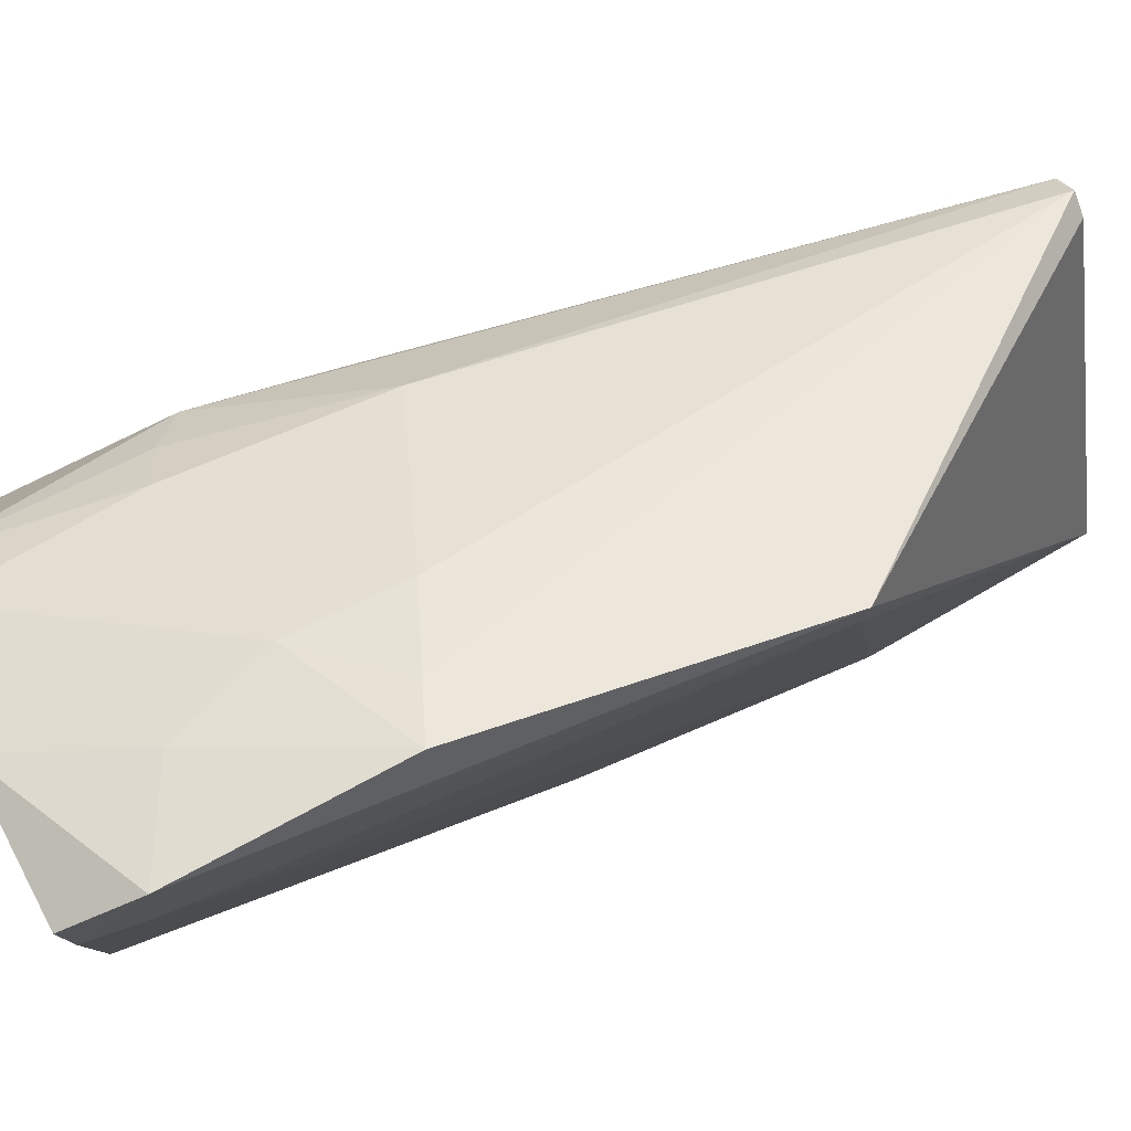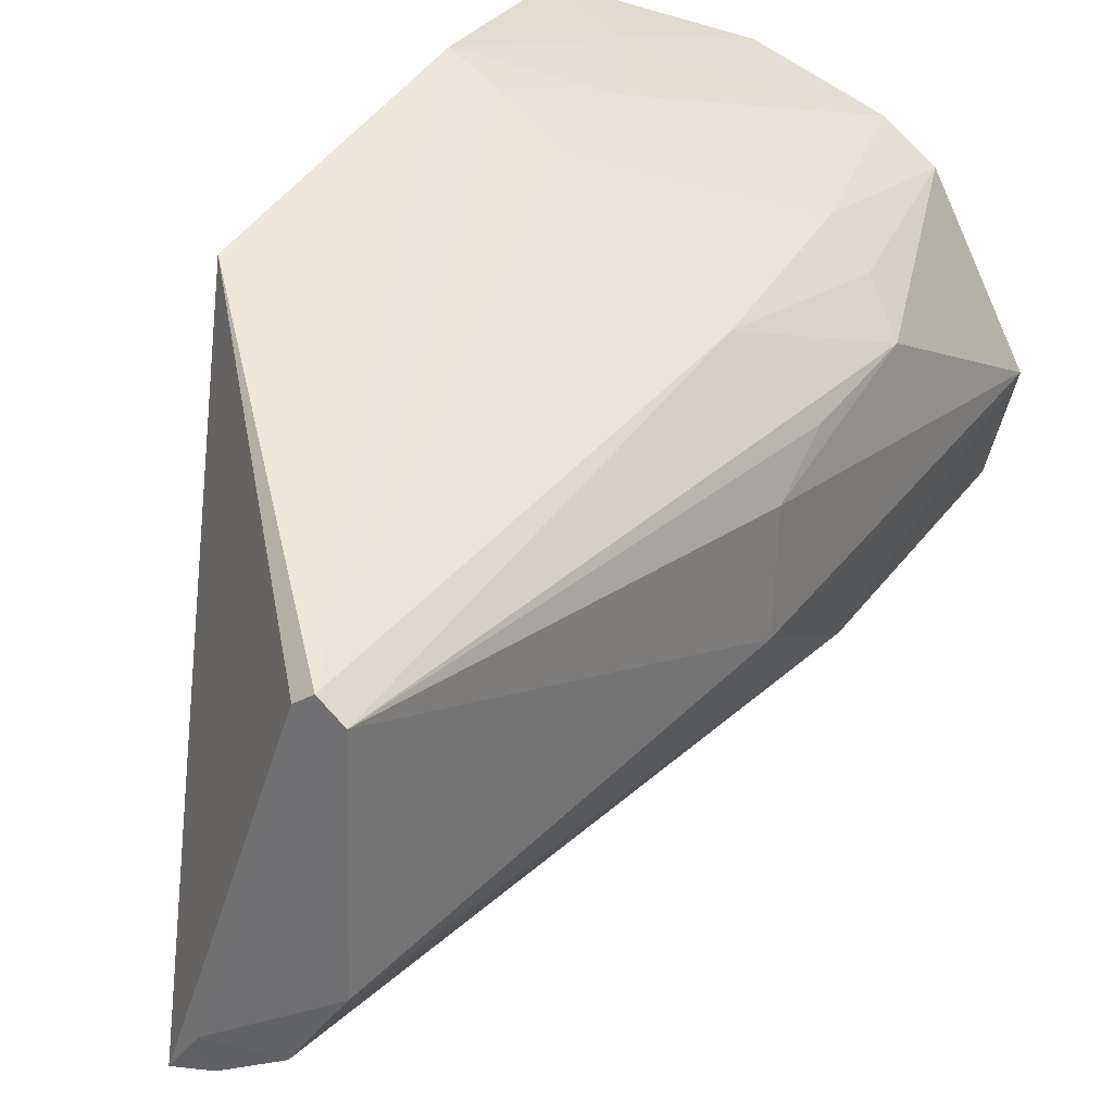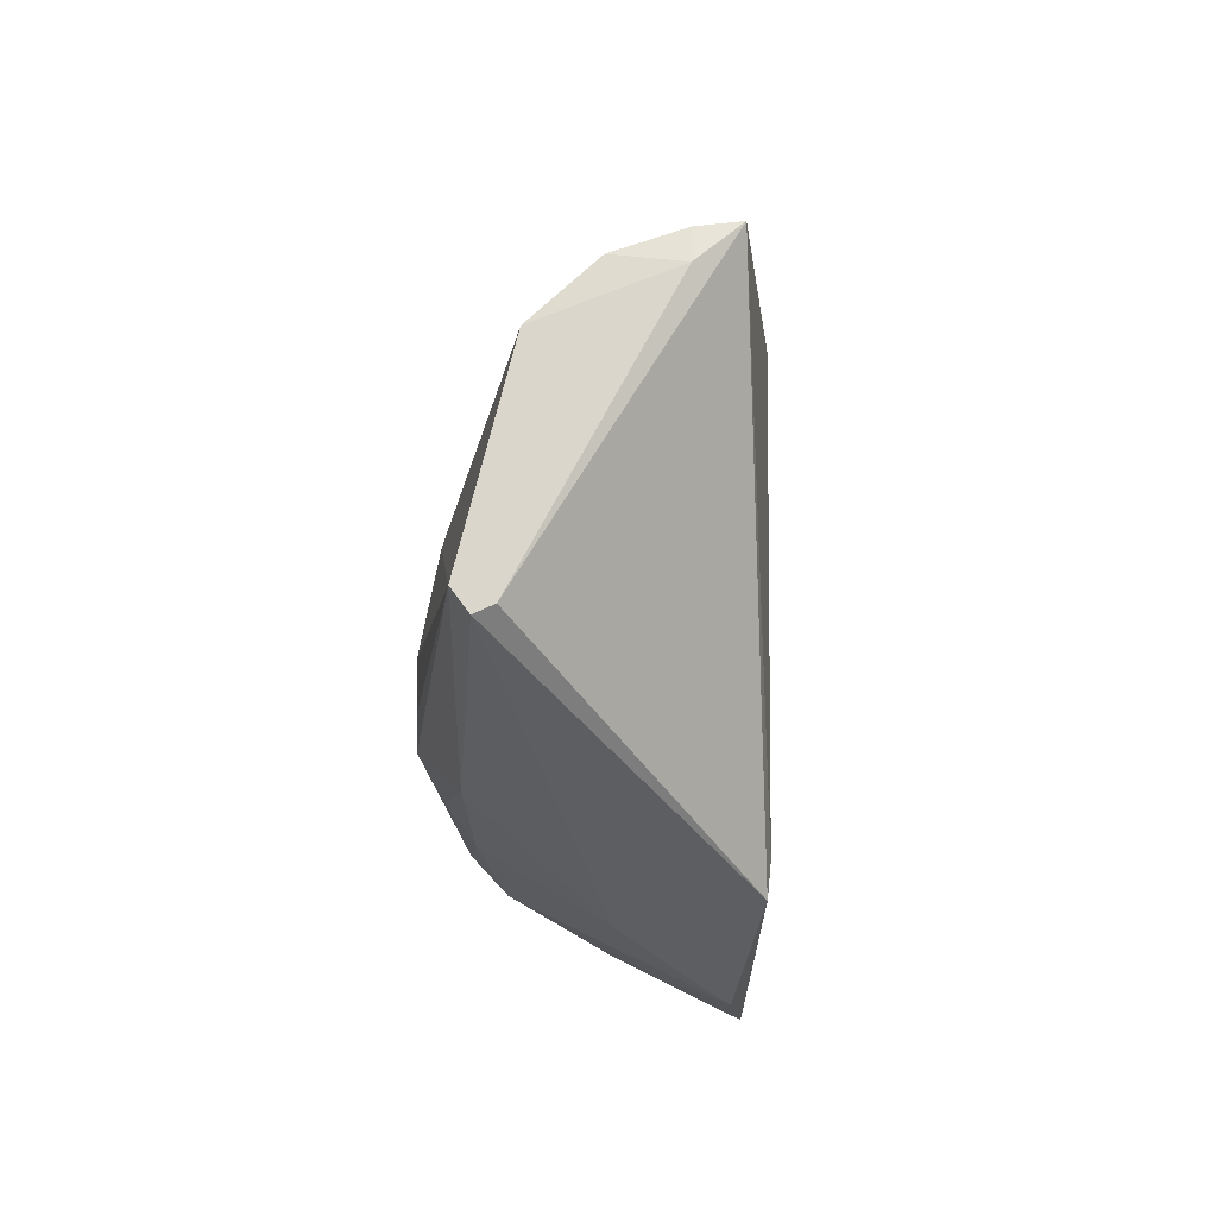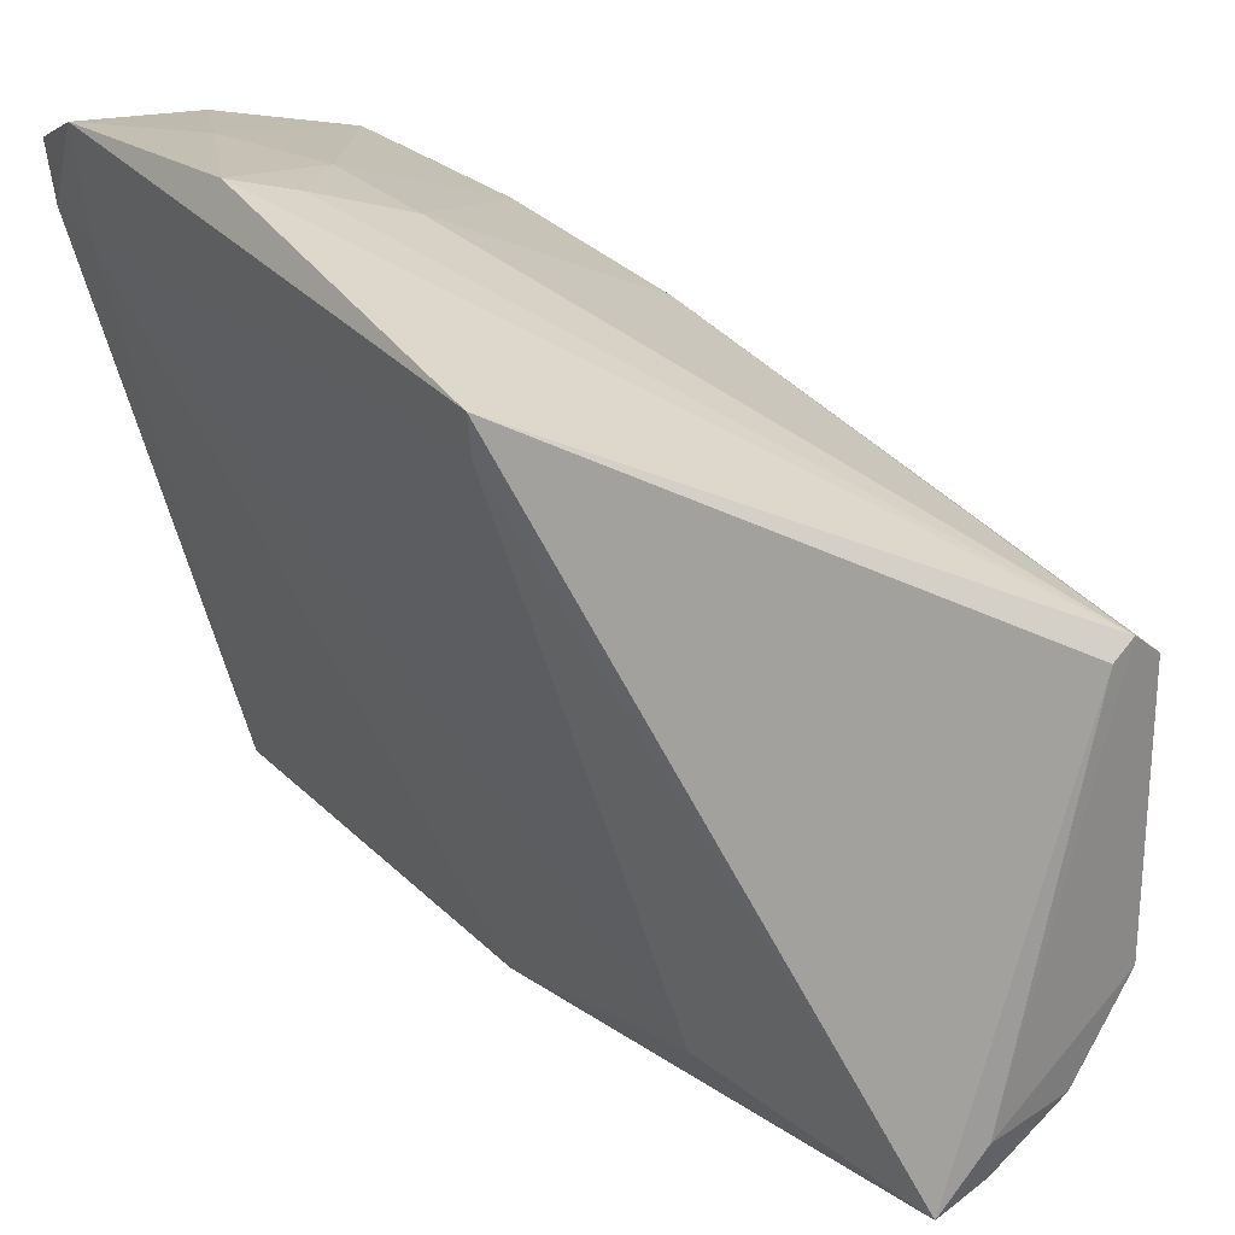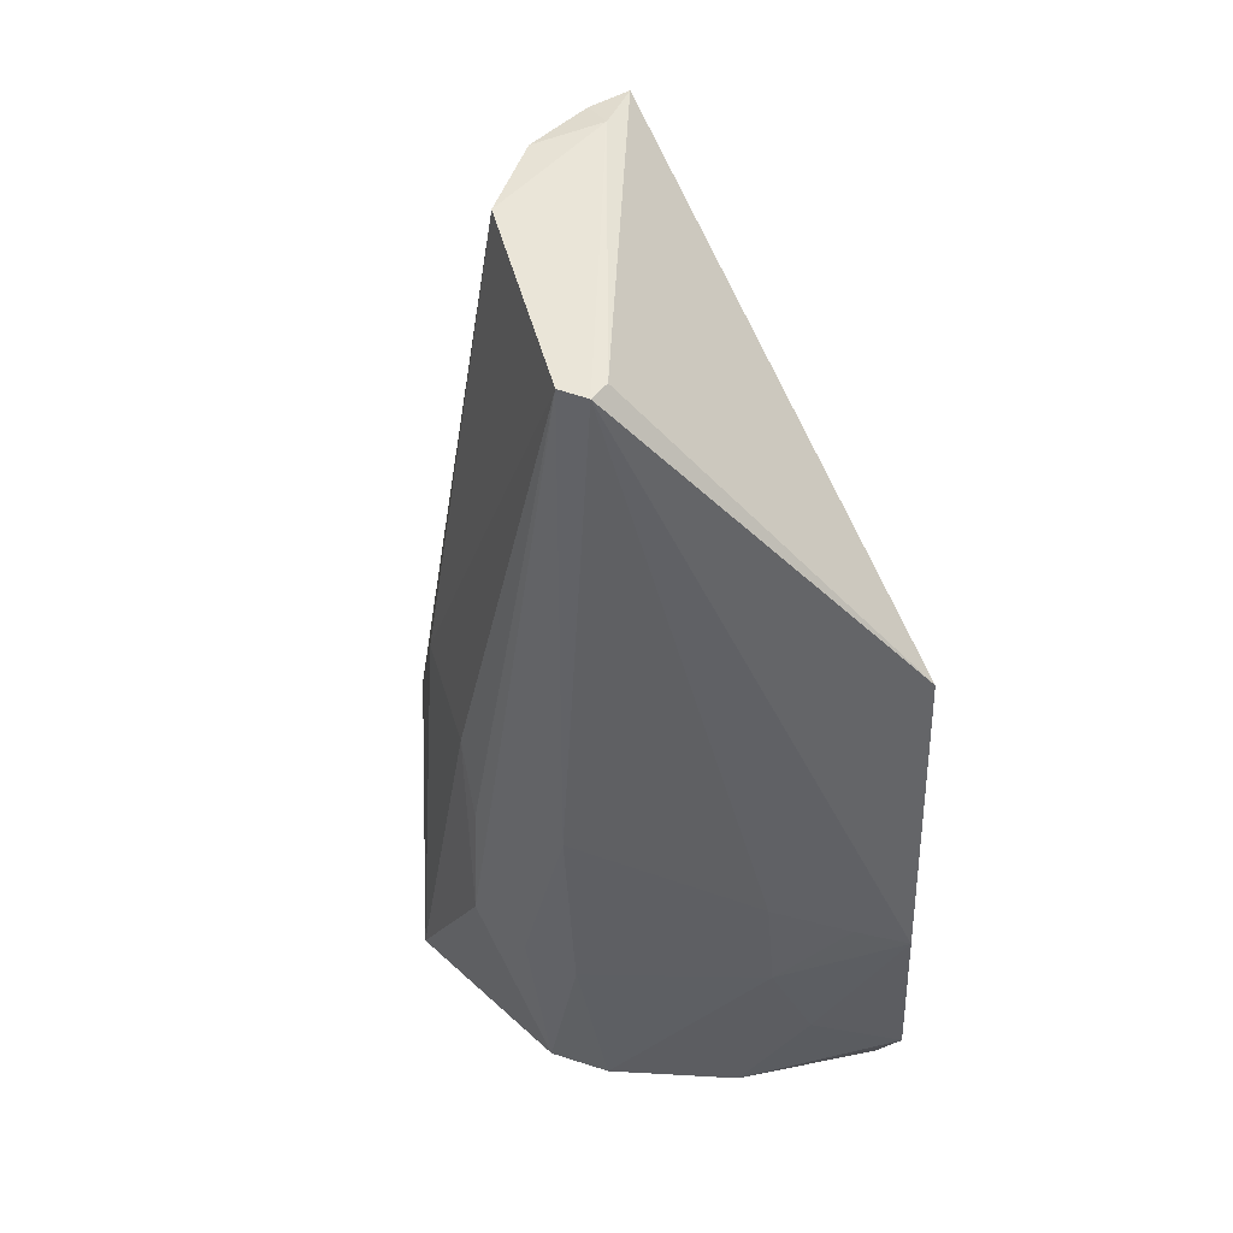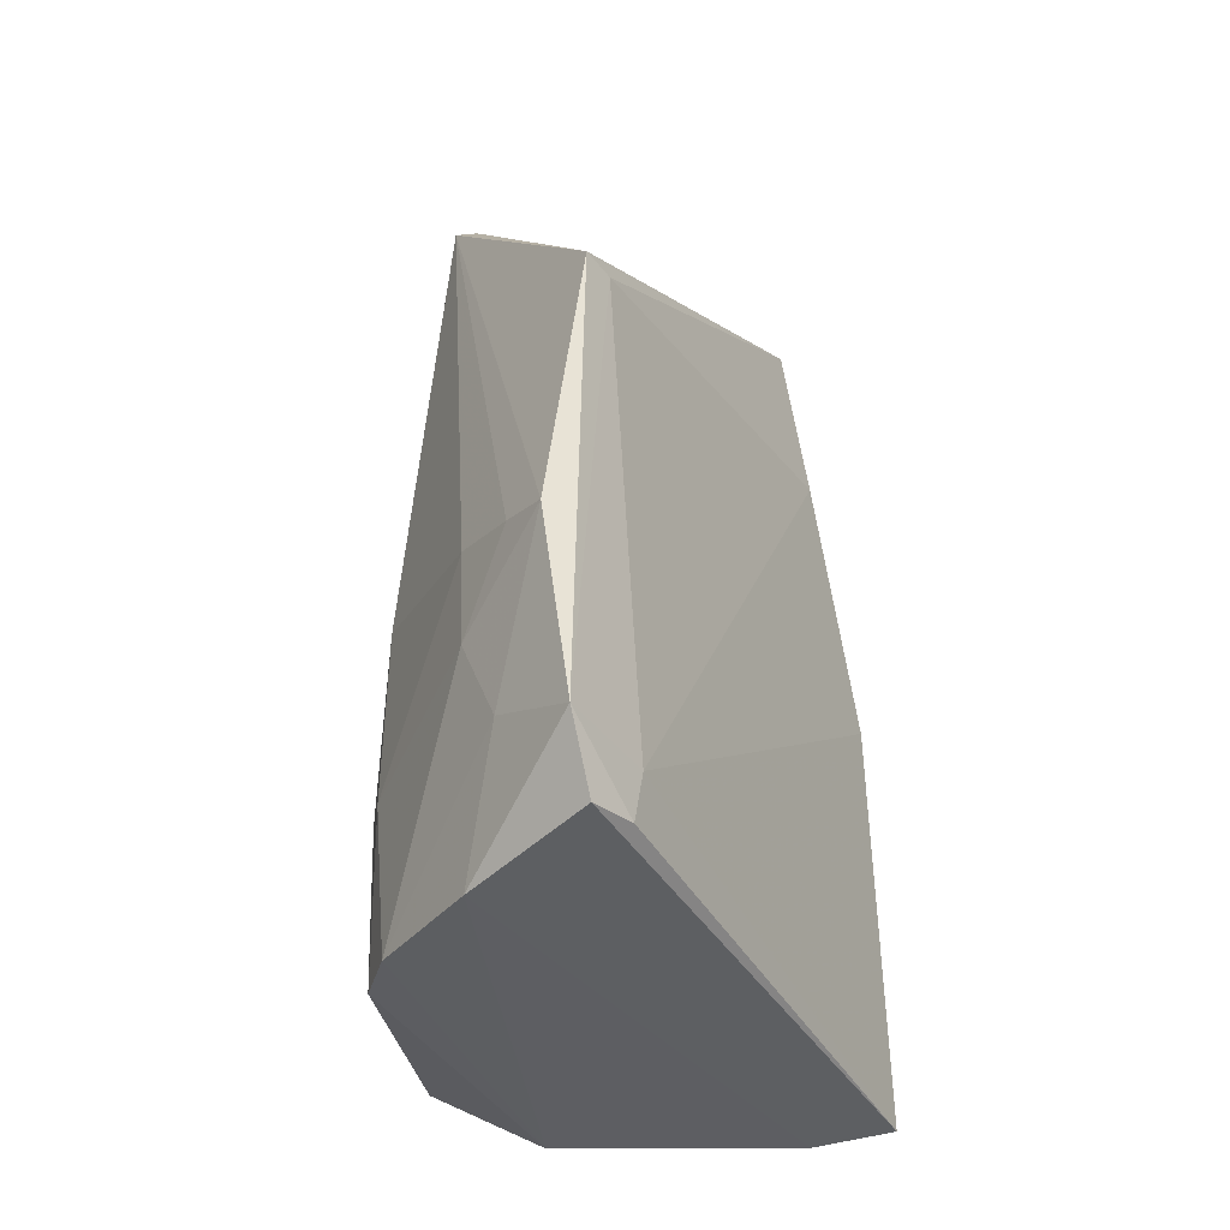
<metadata>
{"format":"obj","ext":"obj","renderer":"f3d","projection":"perspective","resolution":1024,"background":"white","views":[{"elev":68.7,"azim":-112.5,"up":"+Y"},{"elev":33.7,"azim":29.1,"up":"+Y"},{"elev":71.3,"azim":-167.1,"up":"+Z"},{"elev":30.1,"azim":-34.8,"up":"+Y"},{"elev":46.5,"azim":164.3,"up":"+Z"},{"elev":-38.7,"azim":-139.2,"up":"+Z"}]}
</metadata>
<code>
v 0.1037 0.02365 0.18
v 0.1051 0.004799 0.1806
v 0.1148 0.01059 0.1123
v 0.08256 0.03053 0.112
v 0.08243 0.03157 0.1566
v 0.09341 -0.01435 0.1121
v 0.1035 0.02636 0.1115
v 0.1117 0.01653 0.1434
v 0.09296 -0.005301 0.1808
v 0.1117 0.001352 0.1334
v 0.08281 0.02561 0.1168
v 0.09301 0.03161 0.1356
v 0.09362 0.02935 0.1108
v 0.1054 0.02212 0.18
v 0.112 0.01979 0.1279
v 0.09568 -0.001457 0.1814
v 0.1023 0.02263 0.1801
v 0.1123 0.001366 0.111
v 0.09822 -0.01066 0.1367
v 0.1119 0.007759 0.1444
v 0.08181 0.03329 0.1171
v 0.08275 0.02653 0.1126
v 0.0904 -0.004651 0.1639
v 0.08306 0.03483 0.1323
v 0.1064 0.02493 0.1397
v 0.09874 -0.01135 0.1114
v 0.1075 0.02371 0.1118
v 0.1115 0.01902 0.1376
v 0.1011 -0.001074 0.1808
v 0.09205 -0.01174 0.1444
v 0.08276 0.02878 0.1565
v 0.08711 0.03362 0.1337
v 0.08904 0.03204 0.1203
v 0.1058 0.02562 0.1246
v 0.09624 -0.004151 0.1808
v 0.1081 -0.001315 0.1407
v 0.1041 0.002326 0.1777
v 0.09239 0.03182 0.1276
v 0.109 0.02286 0.1257
v 0.09823 -0.003533 0.1776
f 14 1 2
f 15 8 3
f 16 2 1
f 17 1 5
f 17 5 9
f 17 16 1
f 17 9 16
f 18 3 10
f 18 13 7
f 20 2 10
f 20 14 2
f 20 8 14
f 20 10 3
f 20 3 8
f 21 13 4
f 22 4 6
f 22 6 11
f 22 21 4
f 22 11 21
f 24 5 1
f 24 21 5
f 25 12 1
f 25 1 14
f 25 14 15
f 26 6 4
f 26 4 13
f 26 13 18
f 26 19 6
f 26 18 10
f 26 10 19
f 27 15 3
f 27 18 7
f 27 3 18
f 28 15 14
f 28 14 8
f 28 8 15
f 29 2 16
f 30 6 19
f 30 9 23
f 30 23 11
f 30 11 6
f 31 21 11
f 31 5 21
f 31 11 23
f 31 23 9
f 31 9 5
f 32 24 1
f 32 1 12
f 33 13 21
f 33 21 24
f 33 7 13
f 34 12 25
f 34 27 7
f 35 29 16
f 35 16 9
f 35 30 19
f 35 9 30
f 36 29 19
f 36 19 10
f 36 10 29
f 37 29 10
f 37 10 2
f 37 2 29
f 38 32 12
f 38 7 33
f 38 33 24
f 38 24 32
f 38 34 7
f 38 12 34
f 39 34 25
f 39 25 15
f 39 15 27
f 39 27 34
f 40 35 19
f 40 19 29
f 40 29 35

</code>
